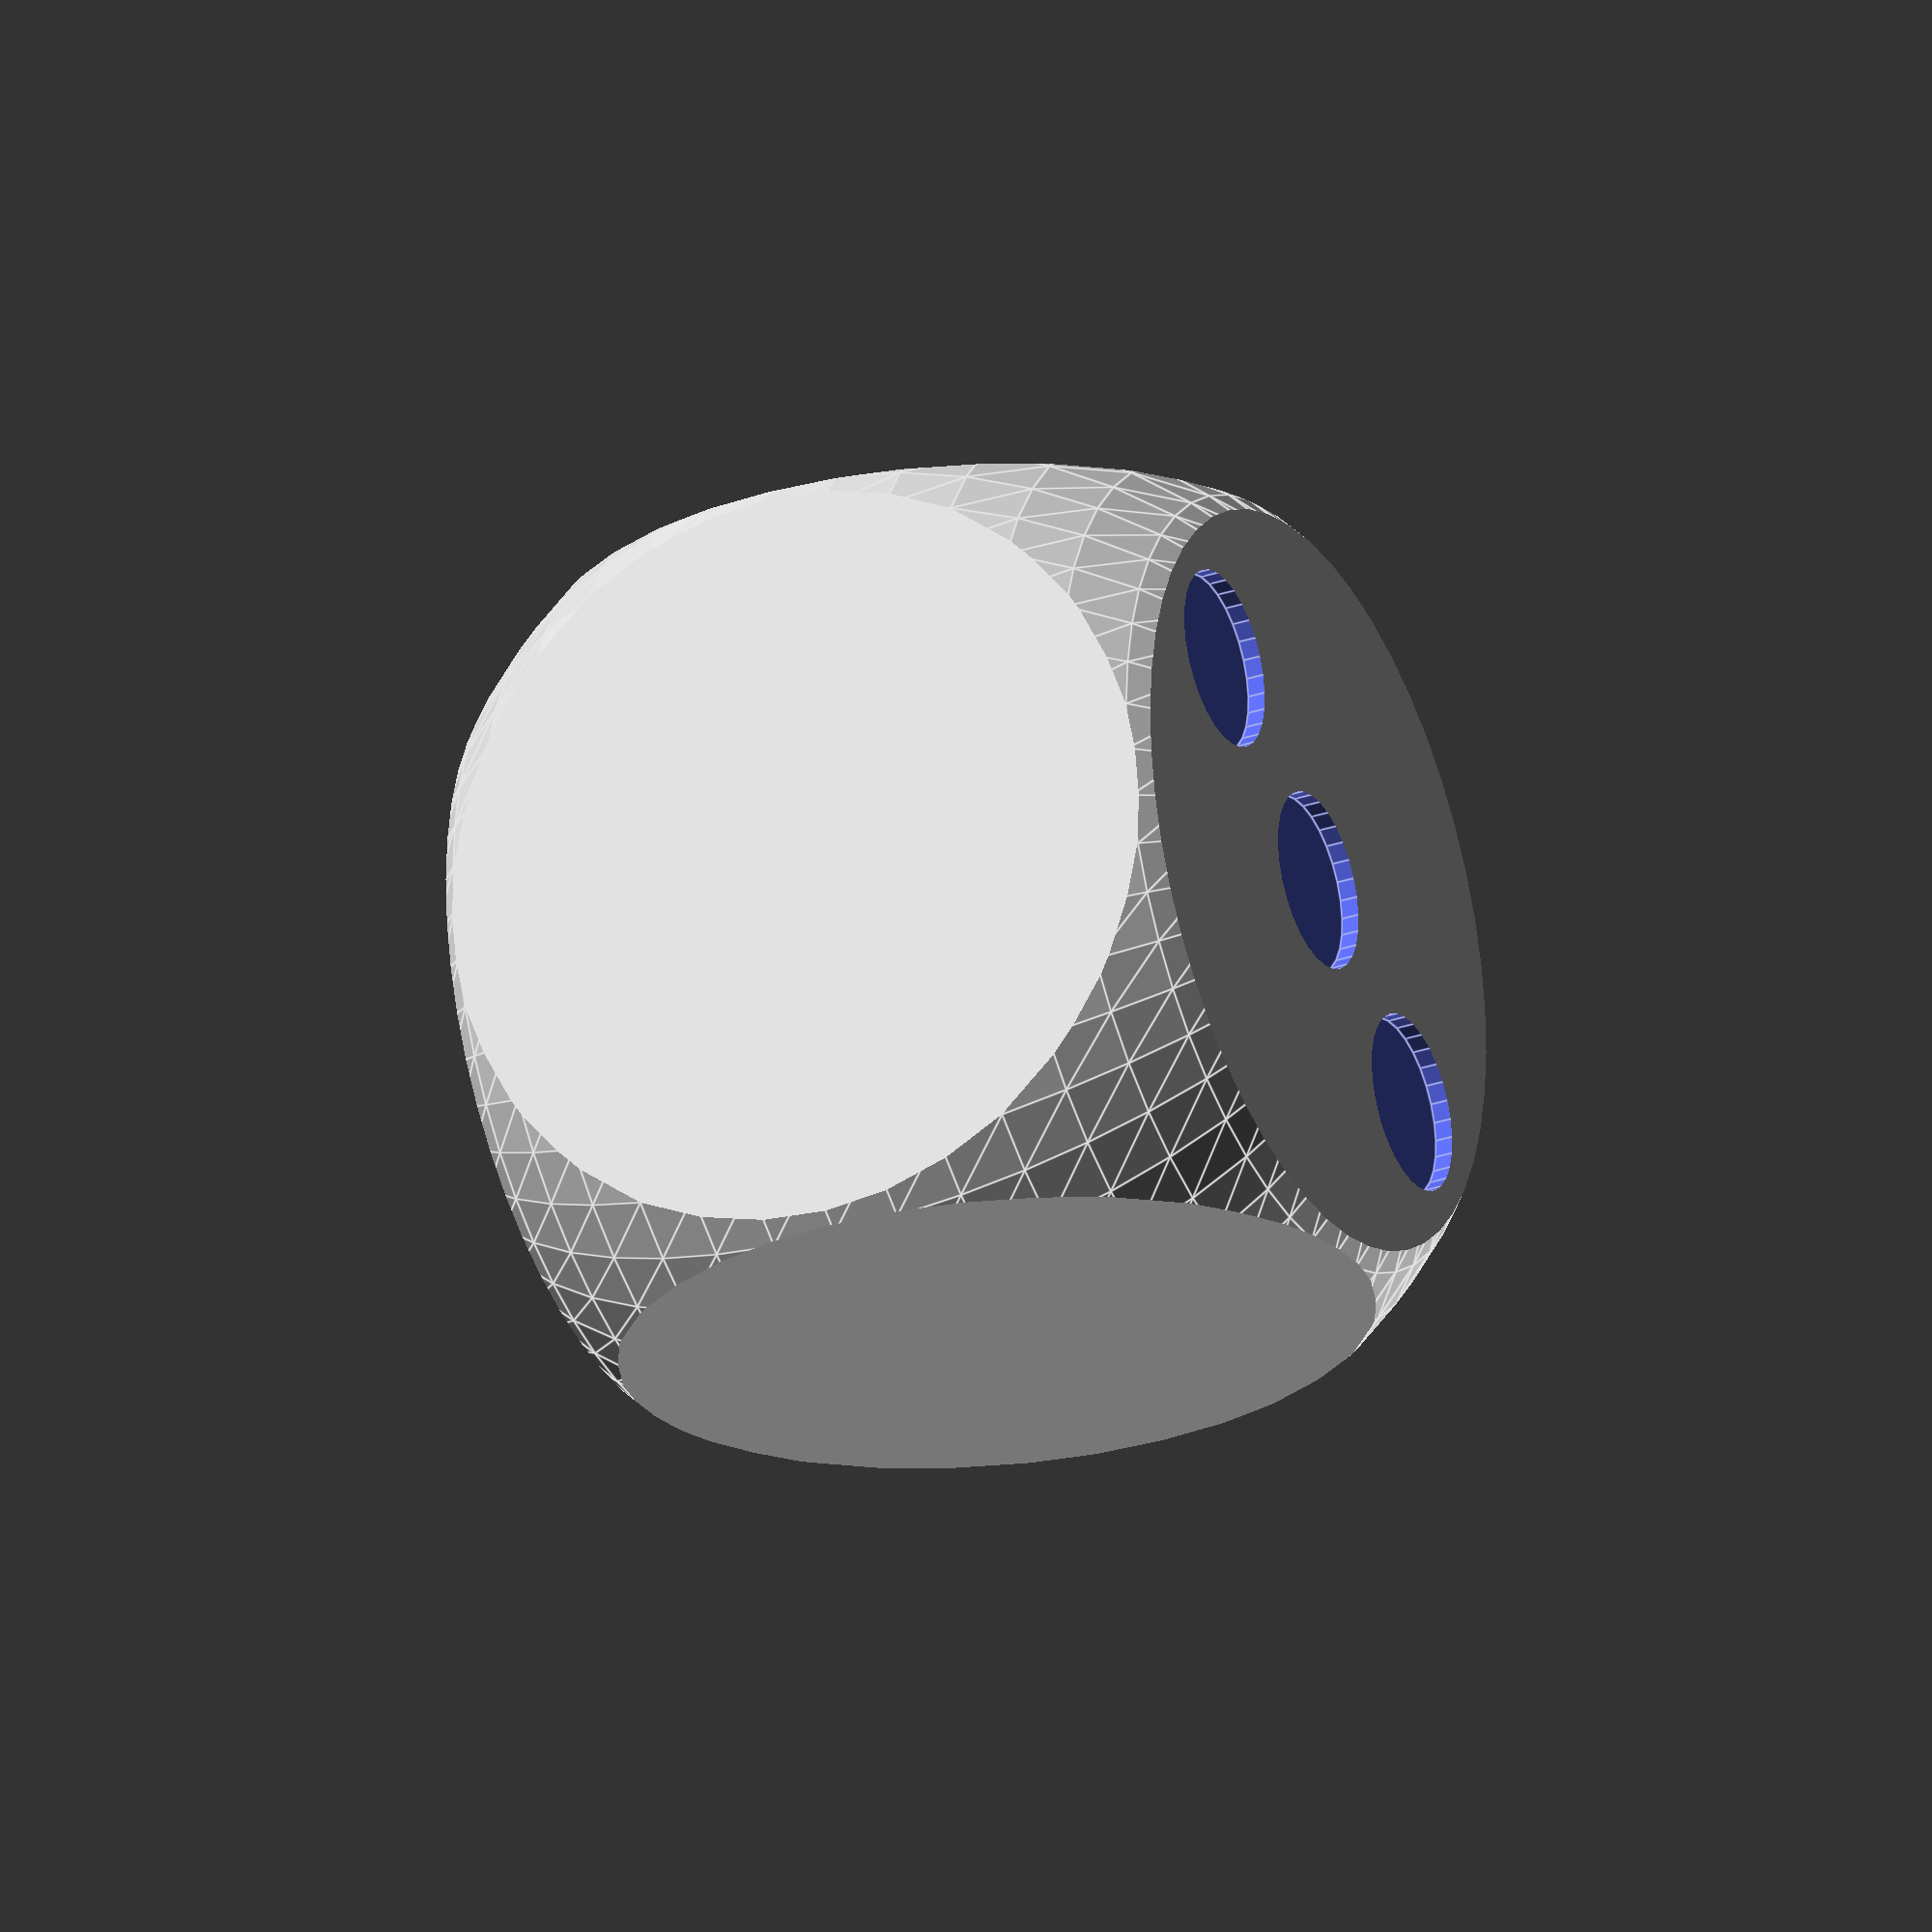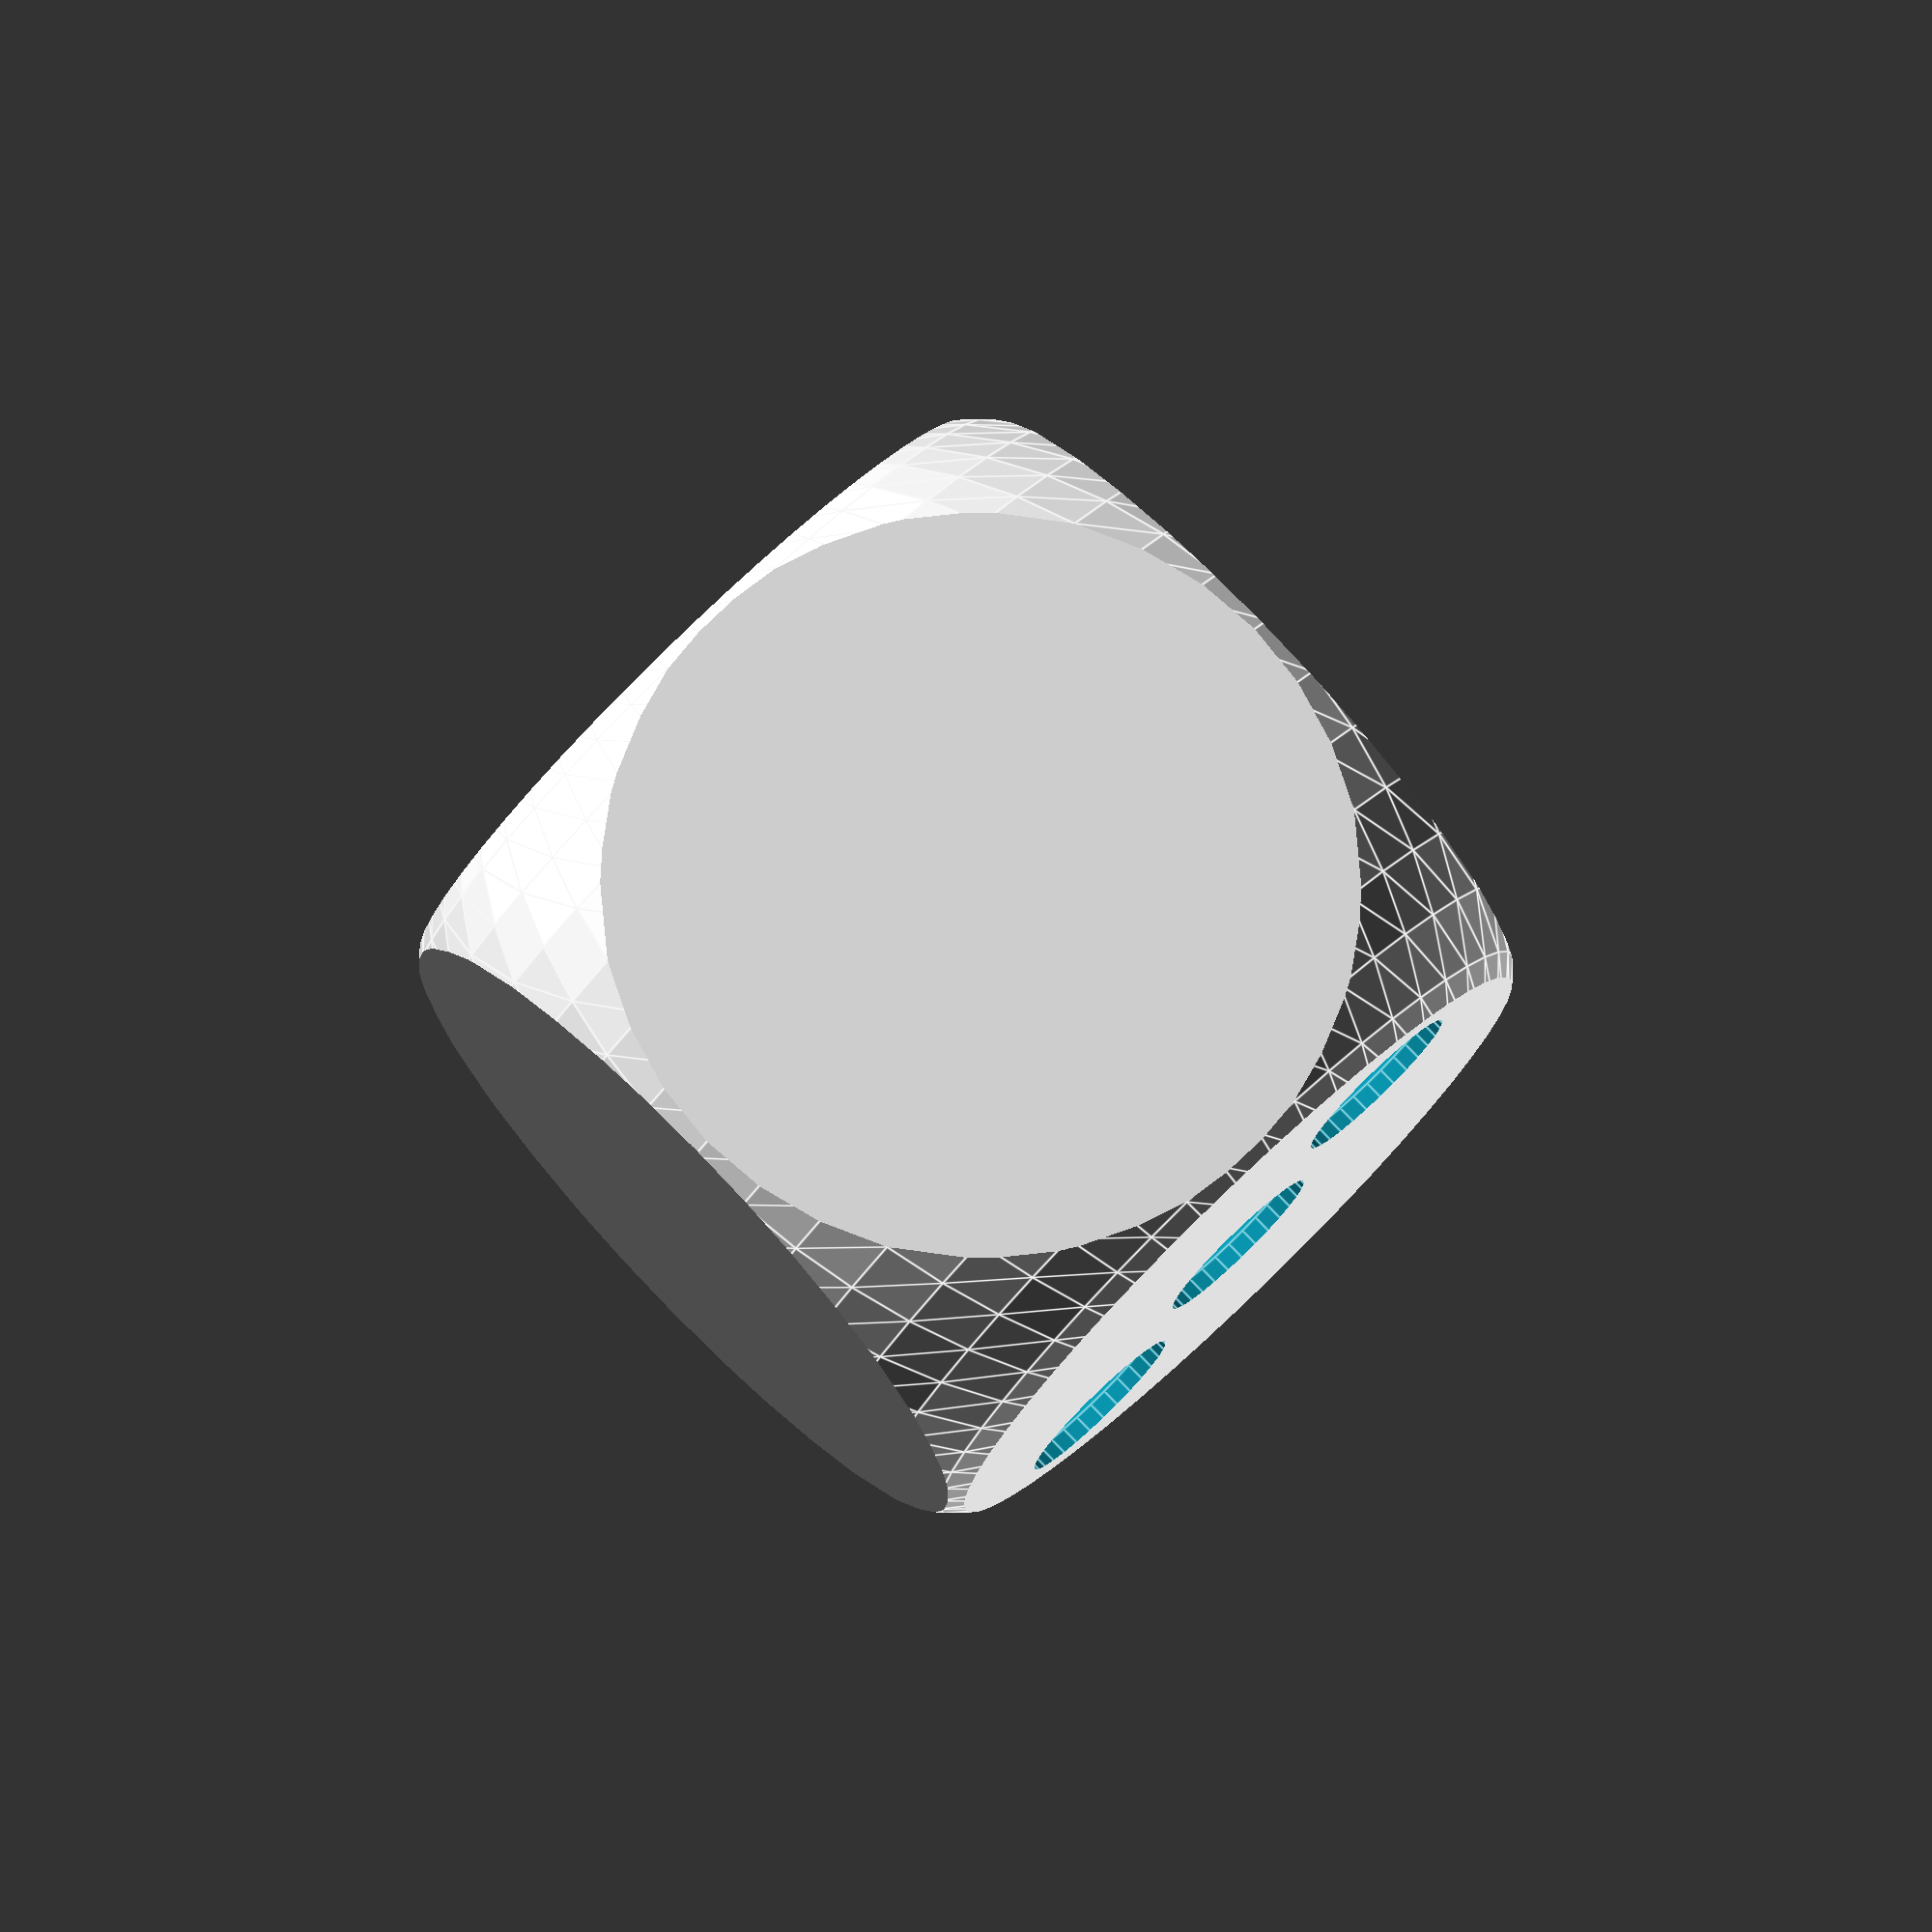
<openscad>
/*

Mit # kann man innerhalb von difference, union o.ä.
das Ursprungsobjekt sichtbar machen.

*/
laengeWuerfel = 4.3;
tiefeAuge = 0.1; //Tiefe der Augenzahl

difference() {
    intersection() {
        sphere(3,$fn=50);
        cube([laengeWuerfel,laengeWuerfel,laengeWuerfel],center=true);
    }
    //Augenzahl 3
    translate([0,0,laengeWuerfel/2-tiefeAuge])
        cylinder(h=tiefeAuge+0.1,r=0.5,$fn=30);
    
    translate([1,1,laengeWuerfel/2-tiefeAuge])
        cylinder(h=tiefeAuge+0.1,r=0.5,$fn=30);
    
    translate([-1,-1,laengeWuerfel/2-tiefeAuge])
        cylinder(h=tiefeAuge+0.1,r=0.5,$fn=30);
    
    //Augenzahl 4
    translate([1,1,-laengeWuerfel/2-tiefeAuge])
        cylinder(h=tiefeAuge+0.1,r=0.5,$fn=30);
    
    translate([-1,1,-laengeWuerfel/2-tiefeAuge])
        cylinder(h=tiefeAuge+0.1,r=0.5,$fn=30);
    
    translate([1,-1,-laengeWuerfel/2-tiefeAuge])
        cylinder(h=tiefeAuge+0.1,r=0.5,$fn=30);
    
    translate([-1,-1,-laengeWuerfel/2-tiefeAuge])
        cylinder(h=tiefeAuge+0.1,r=0.5,$fn=30);
    
    //Augenzahl 1 
    /*
    translate([0,2,0]) 
        rotate([-90,0,0]) 
            */
}
cylinder(h=tiefeAuge,r=0.5,$fn=30);
</openscad>
<views>
elev=29.7 azim=259.7 roll=296.2 proj=o view=edges
elev=99.8 azim=183.0 roll=223.9 proj=o view=edges
</views>
